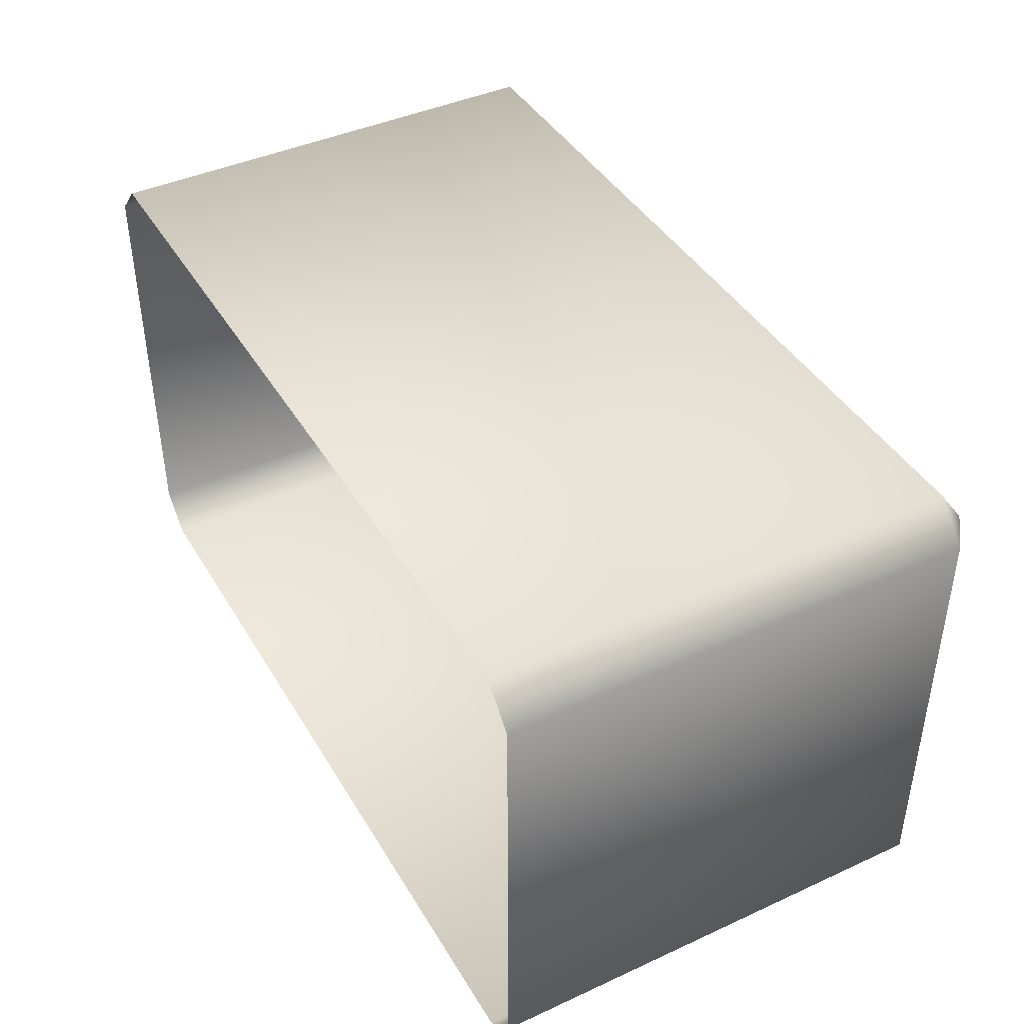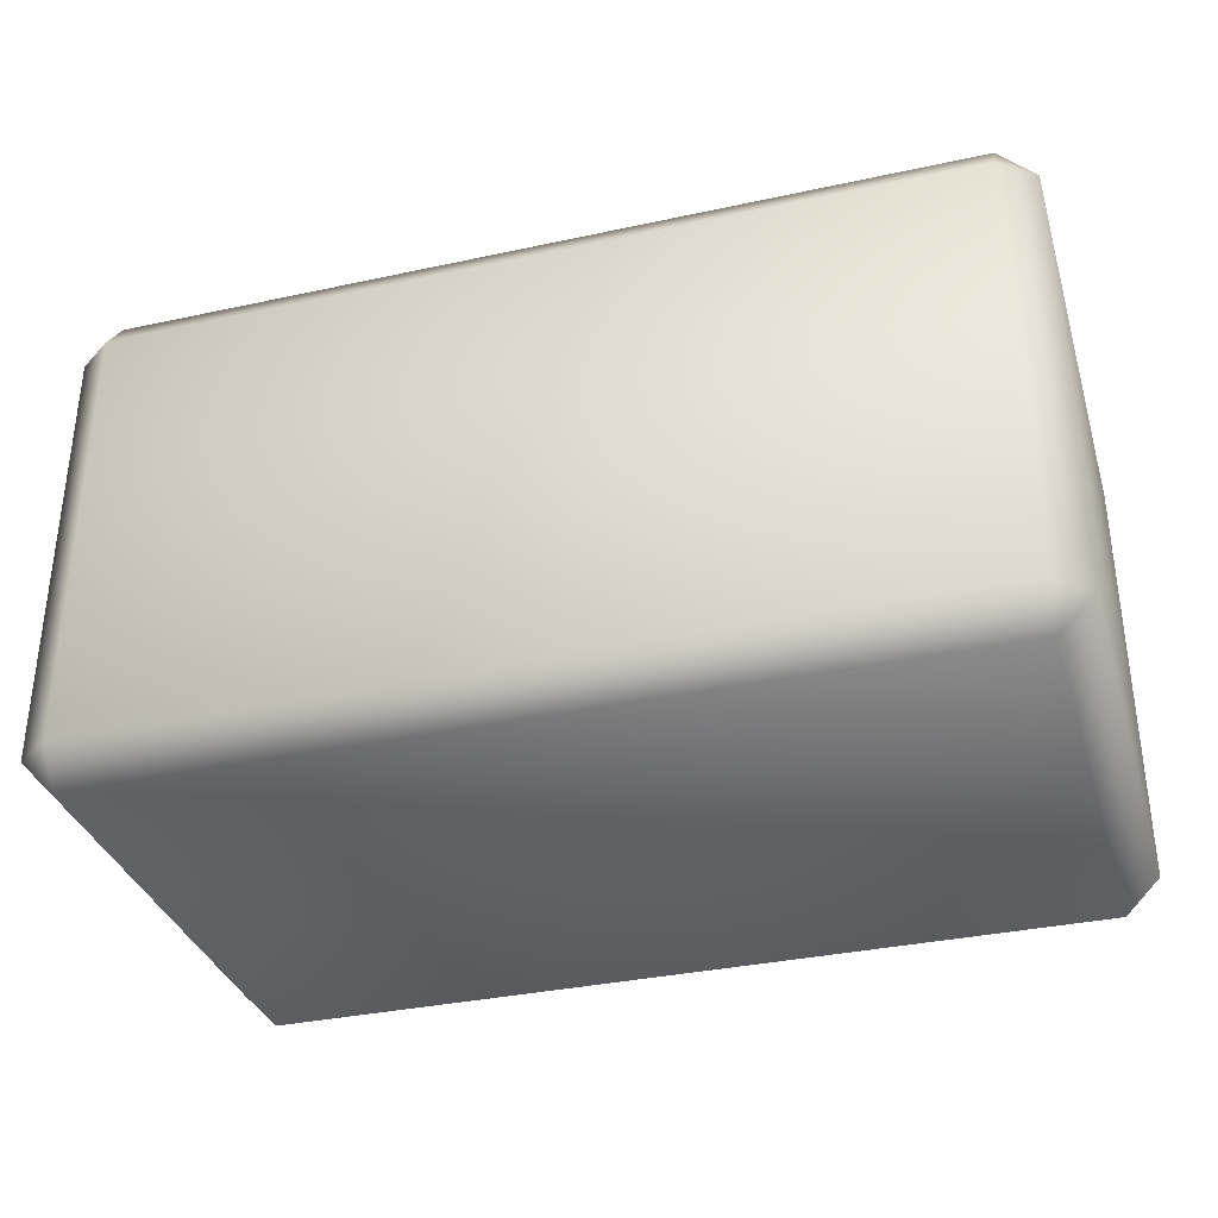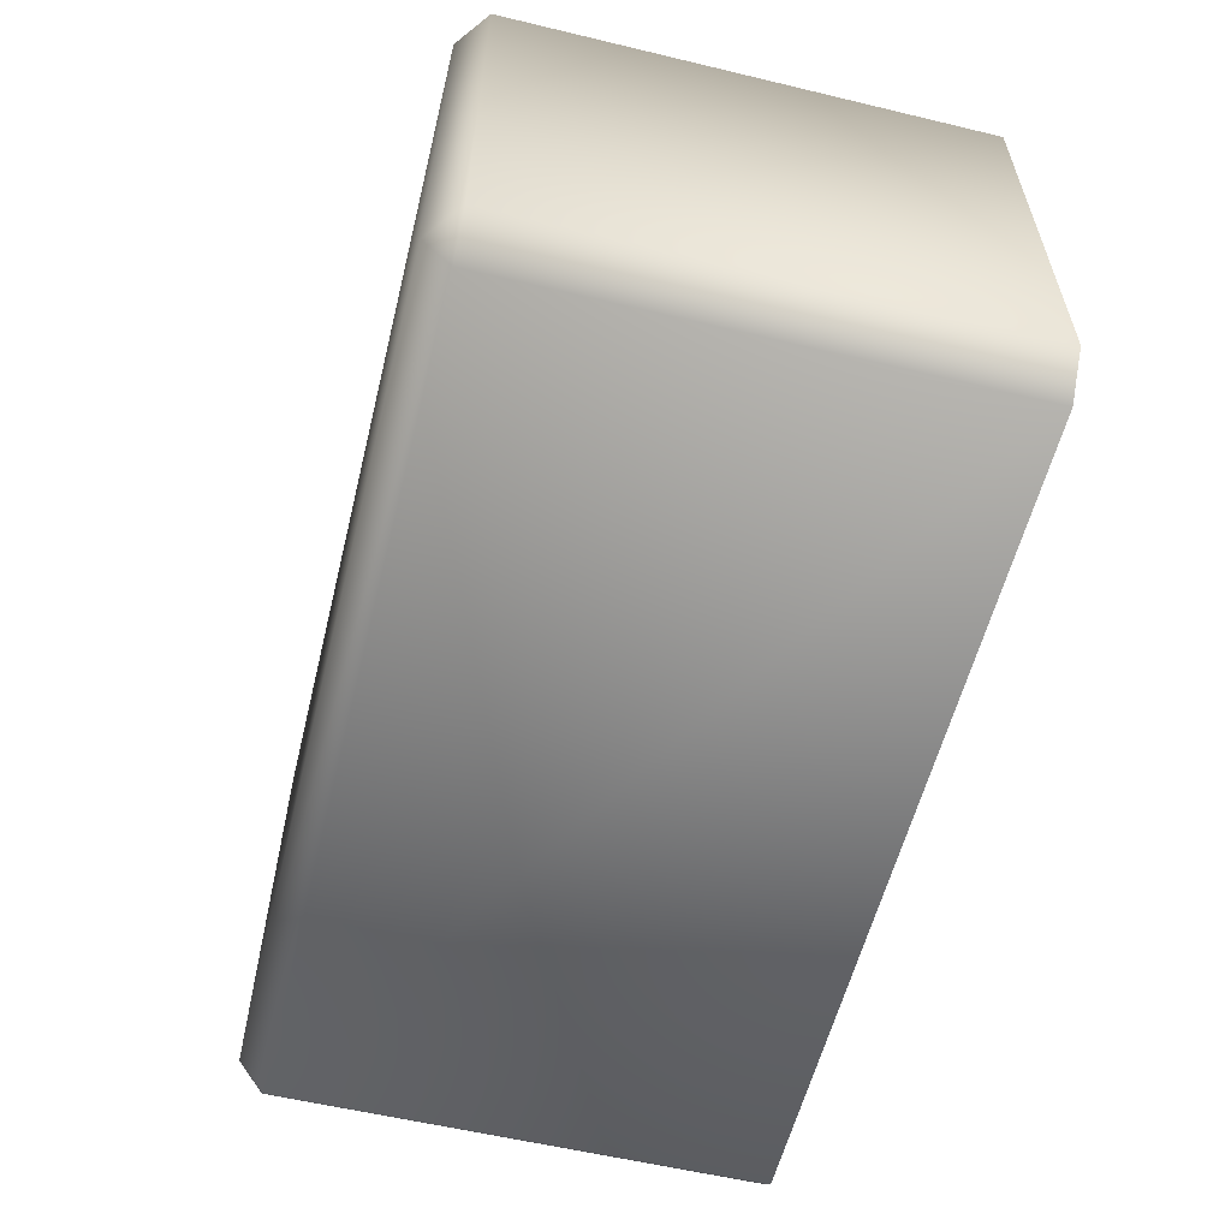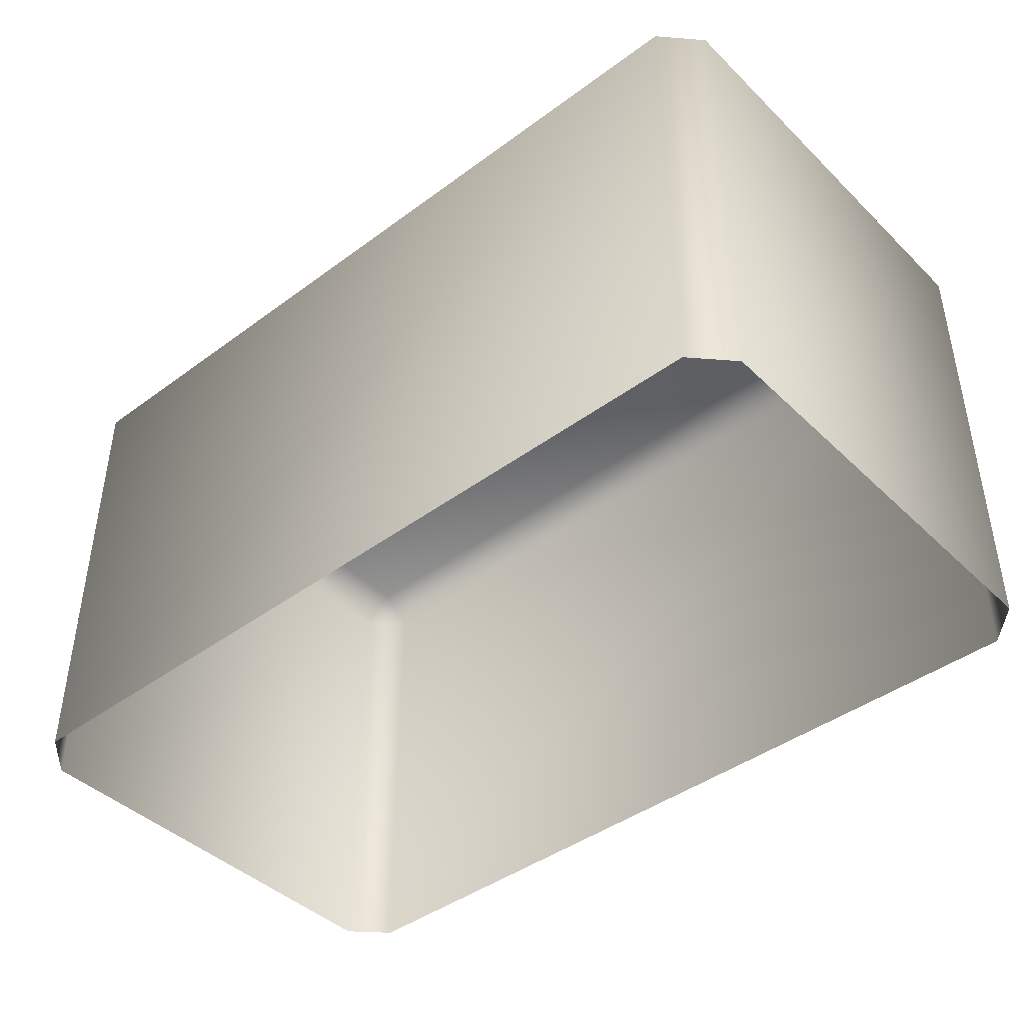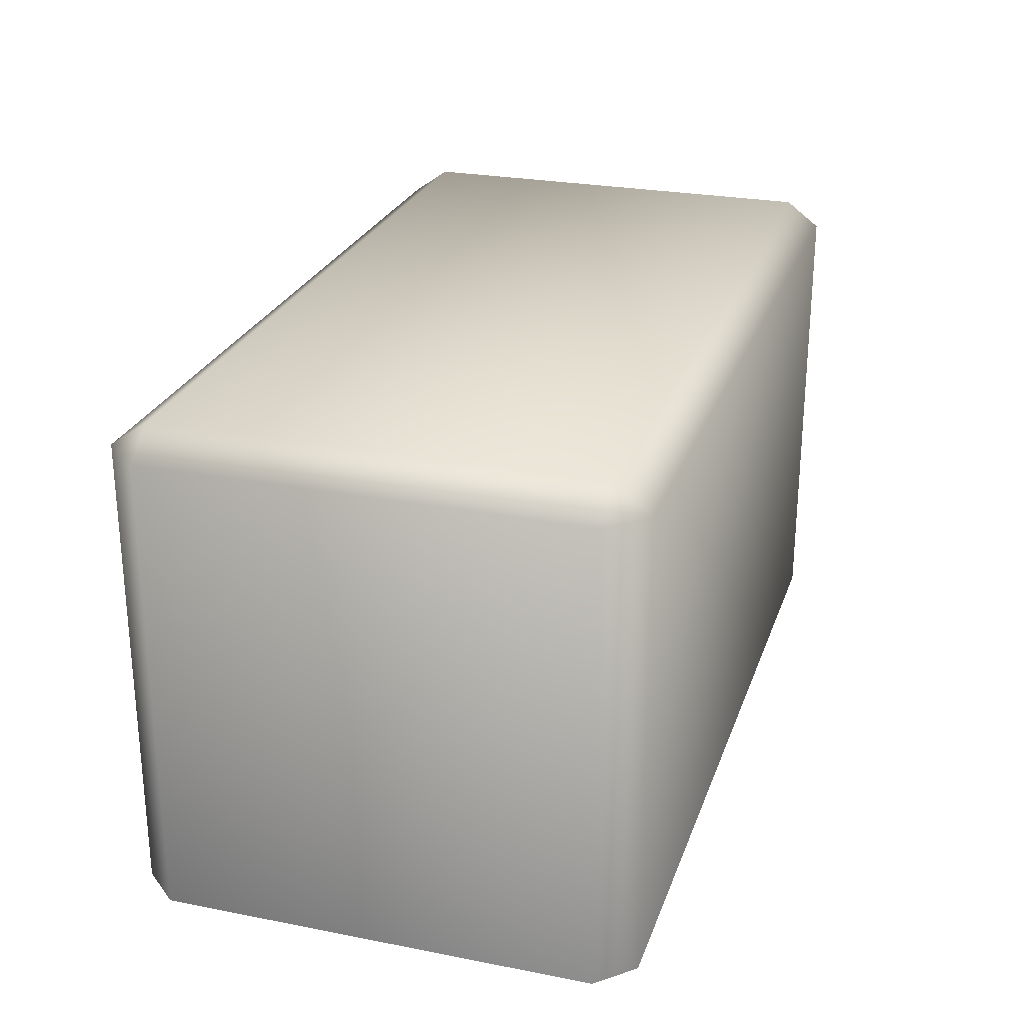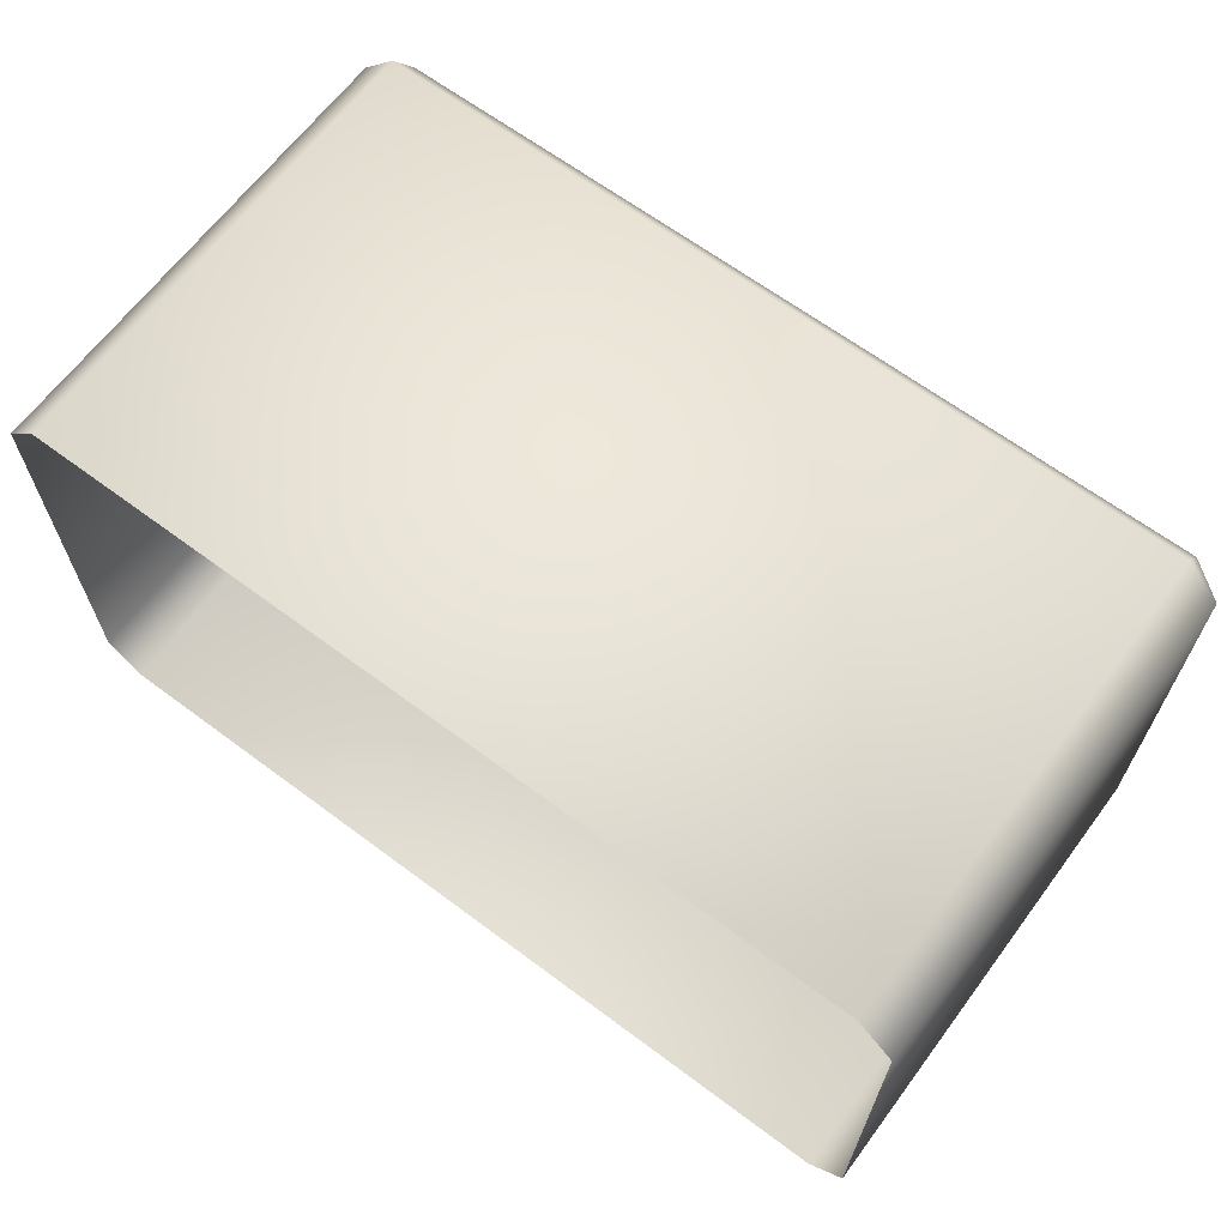
<metadata>
{"format":"obj","ext":"obj","renderer":"f3d","projection":"perspective","resolution":1024,"background":"white","views":[{"elev":42.3,"azim":61.3,"up":"+Z"},{"elev":-34.5,"azim":-163.7,"up":"+Z"},{"elev":-58.0,"azim":-103.9,"up":"+Z"},{"elev":-42.8,"azim":41.3,"up":"+Y"},{"elev":25.9,"azim":107.2,"up":"+Y"},{"elev":65.4,"azim":36.8,"up":"+Z"}]}
</metadata>
<code>
g febg_laboratory_001_cube_03
v -0.9236 0.06876 0.5638
v -1.002 1.126 0.4809
v -0.9236 1.126 0.5638
v -1.002 0.06876 0.4809
v -1.002 1.126 -0.4852
v -1.002 0.06876 -0.4852
v -0.9236 1.126 -0.5638
v -0.9236 0.06876 -0.5638
v 0.9238 1.126 -0.5638
v 0.9238 0.06876 -0.5638
v 1.002 0.06876 -0.4852
v 1.002 1.126 -0.4852
v 0.9238 1.126 0.5638
v -0.9236 0.06876 0.5638
v -0.9236 1.126 0.5638
v 0.9238 0.06876 0.5638
v 1.002 1.126 0.4809
v 1.002 0.06876 0.4809
v 1.002 1.126 -0.4852
v 1.002 0.06876 -0.4852
v 0.9238 1.185 -0.4852
v 0.9238 1.126 -0.5638
v 1.002 1.126 -0.4852
v -0.9236 1.126 -0.5638
v 0.9238 1.185 0.4809
v 1.002 1.126 0.4809
v 0.9238 1.126 0.5638
v -0.9236 1.185 0.4809
v -0.9236 1.126 0.5638
v -1.002 1.126 0.4809
v -1.002 1.126 -0.4852
v -0.9236 1.185 -0.4852
g febg_laboratory_001_cube_03_0
f 3 2 1
f 2 4 1
f 2 5 4
f 5 6 4
f 5 7 6
f 7 8 6
f 8 7 9
f 10 8 9
f 10 9 11
f 9 12 11
f 15 14 13
f 14 16 13
f 17 13 16
f 18 17 16
f 17 18 19
f 18 20 19
f 23 22 21
f 22 24 21
f 21 25 23
f 25 26 23
f 25 27 26
f 25 28 27
f 28 25 21
f 28 29 27
f 29 28 30
f 31 30 28
f 24 31 32
f 24 32 21
f 32 31 28
f 32 28 21

</code>
